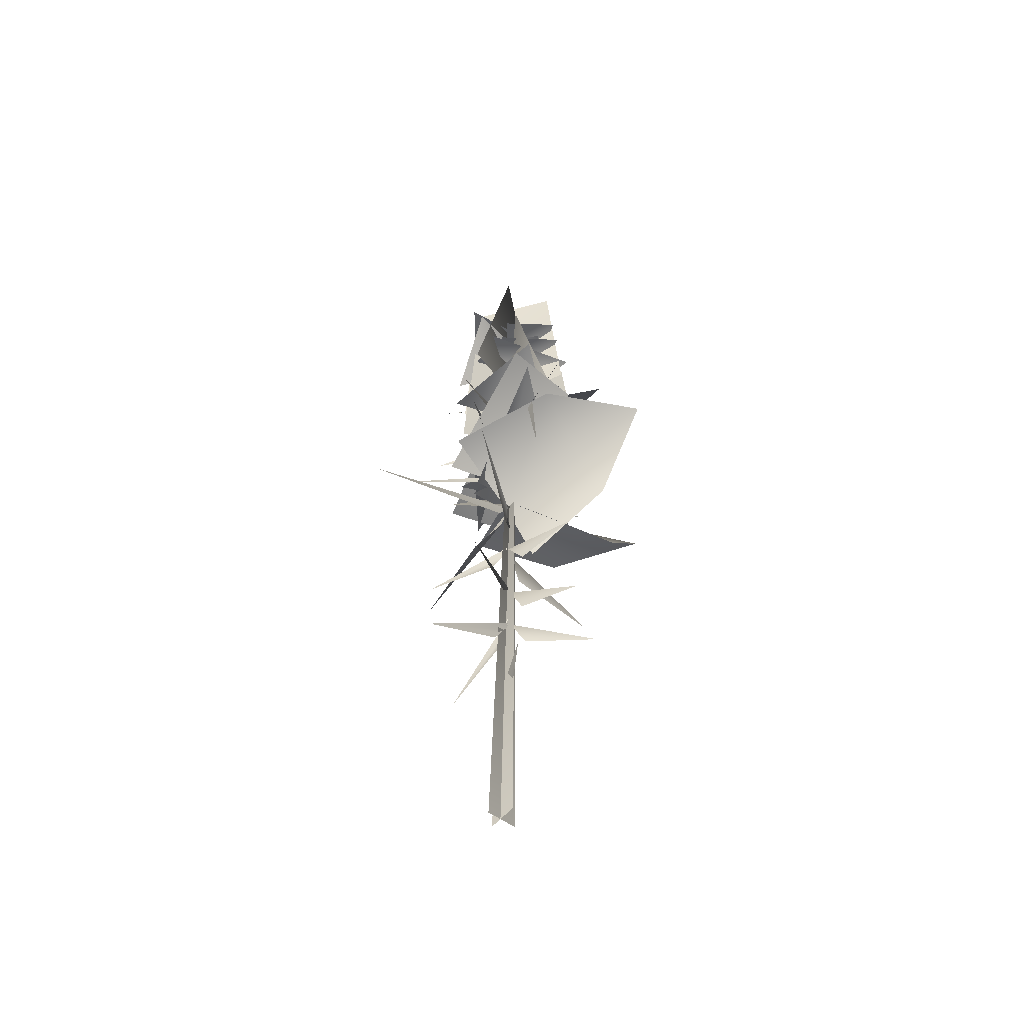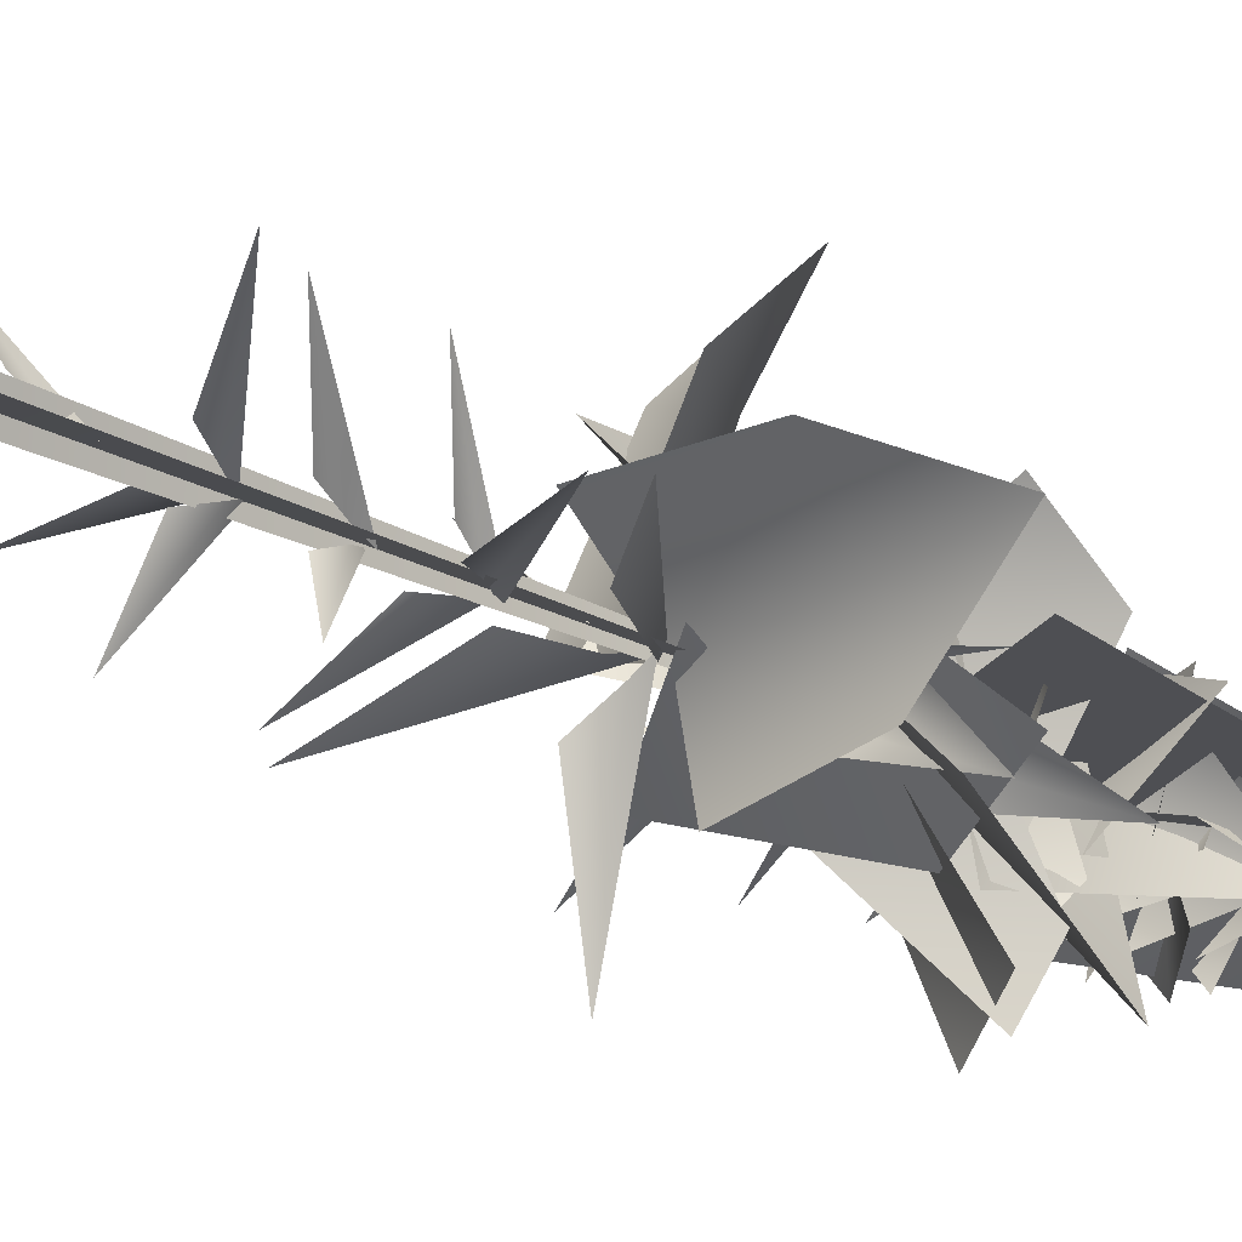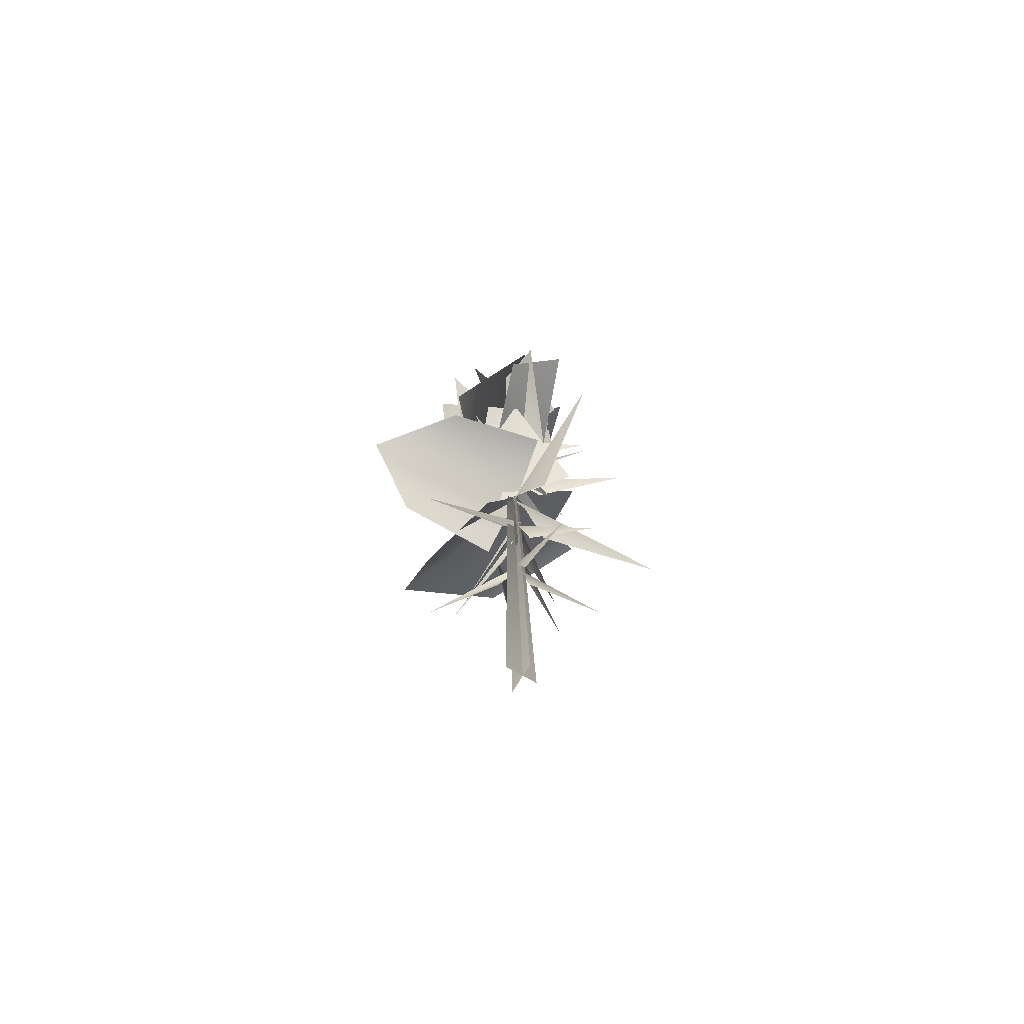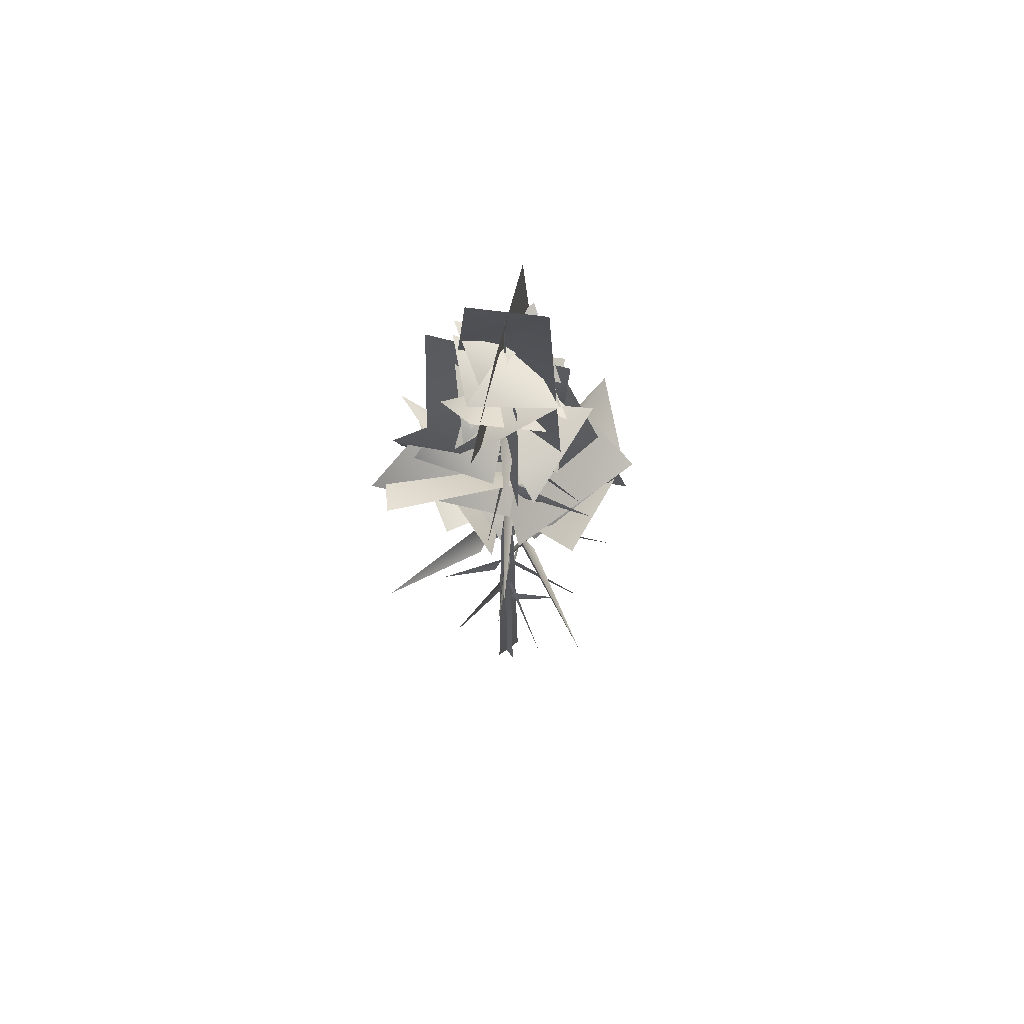
<metadata>
{"format":"obj","ext":"obj","renderer":"f3d","projection":"perspective","resolution":1024,"background":"white","views":[{"elev":-54.7,"azim":-36.5,"up":"+Y"},{"elev":-21.9,"azim":44.2,"up":"+Z"},{"elev":-71.5,"azim":151.3,"up":"+Y"},{"elev":68.0,"azim":-124.3,"up":"+Y"}]}
</metadata>
<code>
v -0.8219 4.634 1.745
v 0.001812 5.39 0.1531
v 0.1904 5.732 -0.02255
v -0.07484 4.762 0.4978
v 0.09081 7.368 0.273
v 0.002548 7.713 0.03442
v 1.76 6.344 2.004
v 0.3862 6.743 0.4759
v 0.08869 7.497 -0.08151
v 0.02602 7.88 0.1007
v -0.2017 6.108 -2.277
v -0.04559 6.83 -0.318
v -0.09664 9.16 0.09501
v 0.1692 9.484 0.00412
v -2.194 8.45 1.484
v -0.3848 8.598 0.441
v 0.1629 9.094 -0.09227
v 0.03171 9.435 0.005353
v 1.132 7.871 -1.785
v 0.1799 8.511 -0.3413
v -0.06208 11.01 -0.04803
v 0.02625 11.4 0.09315
v -1.711 9.578 -1.487
v -0.3622 10.35 -0.08615
v 0.03158 11.12 0.2278
v 0.07602 11.46 -0.03032
v 0.3939 10.23 2.658
v 0.197 10.52 0.5948
v 2.705 14.19 0.3236
v 3.102 12.54 1.537
v 4.717 14.62 0.8057
v 0.0126 13.96 0.02731
v 0.2691 11.93 1.407
v 2.99 14.27 -1.379
v 0.3511 14.02 -1.968
v 0.001812 5.39 0.1531
v -0.8219 4.634 1.745
v 0.1904 5.732 -0.02255
v -0.07484 4.762 0.4978
v 0.09081 7.368 0.273
v 1.76 6.344 2.004
v 0.002548 7.713 0.03442
v 0.3862 6.743 0.4759
v 0.08869 7.497 -0.08151
v -0.2017 6.108 -2.277
v 0.02602 7.88 0.1007
v -0.04559 6.83 -0.318
v -0.09664 9.16 0.09501
v -2.194 8.45 1.484
v 0.1692 9.484 0.00412
v -0.3848 8.598 0.441
v 0.1629 9.094 -0.09227
v 1.132 7.871 -1.785
v 0.03171 9.435 0.005353
v 0.1799 8.511 -0.3413
v -0.06208 11.01 -0.04803
v -1.711 9.578 -1.487
v 0.02625 11.4 0.09315
v -0.3622 10.35 -0.08615
v 0.03158 11.12 0.2278
v 0.3939 10.23 2.658
v 0.07602 11.46 -0.03032
v 0.197 10.52 0.5948
v 2.705 14.19 0.3236
v 4.717 14.62 0.8057
v 3.102 12.54 1.537
v 0.0126 13.96 0.02731
v 0.2691 11.93 1.407
v 2.99 14.27 -1.379
v 0.3511 14.02 -1.968
v -0.6238 12.02 0.9647
v -2.547 13.07 2.238
v -0.1718 12.32 0.2827
v 0.2244 12.51 0.004886
v -0.6238 12.02 0.9647
v -0.1718 12.32 0.2827
v -2.547 13.07 2.238
v 0.2244 12.51 0.004886
v 1.027 18.52 -1.099
v 1.957 19.48 1.674
v -1.036 17.18 1.163
v 1.532 18.18 3.152
v -1.167 14.3 -1.317
v 1.005 17.13 -1.811
v 1.525 13.3 1.308
v 3.344 16.22 -1.011
v 1.585 14.51 0.6128
v 0.287 16.77 3.038
v -1.68 15.27 -0.6746
v -1.96 16.93 3.21
v -0.913 15.76 -0.4787
v 1.664 18.53 -2.254
v 1.068 16.95 1.479
v 1.506 17.67 -3.662
v -0.6305 20.59 -1.58
v 1.062 20.49 1.777
v 0.9696 26.47 1.214
v -0.7191 26.26 -0.7681
v 1.864 20.6 -0.4691
v -1.716 20.6 0.6696
v -0.5906 26.39 0.9398
v 0.8387 26.34 -0.6294
v 1.208 17.57 -1.938
v -0.755 23.07 1.582
v 0.3705 17.64 2.31
v 2.296 23.01 -1.019
v -1.385 17.3 -0.4937
v 1.918 22.97 0.744
v 2.489 17.45 0.9168
v -1.086 23.06 -0.3508
v -1.541 14.05 3.476
v 3.108 15.11 -1.74
v 1.279 20.33 -2.89
v 0.4644 19.85 2.292
v 1.027 18.52 -1.099
v -1.036 17.18 1.163
v 1.957 19.48 1.674
v 1.532 18.18 3.152
v -1.167 14.3 -1.317
v 1.525 13.3 1.308
v 1.005 17.13 -1.811
v 3.344 16.22 -1.011
v 1.585 14.51 0.6128
v -1.68 15.27 -0.6746
v 0.287 16.77 3.038
v -1.96 16.93 3.21
v -0.913 15.76 -0.4787
v 1.068 16.95 1.479
v 1.664 18.53 -2.254
v 1.506 17.67 -3.662
v -0.6305 20.59 -1.58
v 0.9696 26.47 1.214
v 1.062 20.49 1.777
v -0.7191 26.26 -0.7681
v 1.864 20.6 -0.4691
v -0.5906 26.39 0.9398
v -1.716 20.6 0.6696
v 0.8387 26.34 -0.6294
v 1.208 17.57 -1.938
v 0.3705 17.64 2.31
v -0.755 23.07 1.582
v 2.296 23.01 -1.019
v -1.385 17.3 -0.4937
v 2.489 17.45 0.9168
v 1.918 22.97 0.744
v -1.086 23.06 -0.3508
v -1.541 14.05 3.476
v 1.279 20.33 -2.89
v 3.108 15.11 -1.74
v 0.4644 19.85 2.292
v -0.0453 7.41 0.007792
v 0.1584 7.767 0.1283
v -2.389 6.298 -0.3118
v -0.3839 6.776 0.05368
v 0.1726 9.074 0.1402
v 0.2072 9.444 -0.07402
v 0.8554 7.802 2.319
v 0.335 8.418 0.3869
v 0.175 11.03 0.05165
v -0.08106 11.46 -0.06073
v 2.989 9.673 0.06143
v 0.5605 10.27 -0.05309
v 0.8896 14.14 2.746
v -1.095 14.71 3.642
v 1.592 14.84 4.834
v 0.08699 13.69 -0.07205
v -2.434 14.31 0.7923
v 1.676 12.73 2.819
v 1.043 11.96 0.01557
v -0.0453 7.41 0.007792
v -2.389 6.298 -0.3118
v 0.1584 7.767 0.1283
v -0.3839 6.776 0.05368
v 0.1726 9.074 0.1402
v 0.8554 7.802 2.319
v 0.2072 9.444 -0.07402
v 0.335 8.418 0.3869
v 0.175 11.03 0.05165
v 2.989 9.673 0.06143
v -0.08106 11.46 -0.06073
v 0.5605 10.27 -0.05309
v -0.3127 12.56 -1.174
v 0.06953 12.69 -4.306
v 0.1043 13.2 -0.3952
v 0.1365 13.63 0.0799
v -0.3127 12.56 -1.174
v 0.1043 13.2 -0.3952
v 0.06953 12.69 -4.306
v 0.1365 13.63 0.0799
v -0.2388 13.16 -0.02129
v 0.2647 13.69 0.02636
v -4.598 12.32 -0.4178
v -1.105 12.36 0.3168
v -0.2388 13.16 -0.02129
v -4.598 12.32 -0.4178
v 0.2647 13.69 0.02636
v -1.105 12.36 0.3168
v 0.8896 14.14 2.746
v 1.592 14.84 4.834
v -1.095 14.71 3.642
v 0.08699 13.69 -0.07205
v -2.434 14.31 0.7923
v 1.676 12.73 2.819
v 1.043 11.96 0.01557
v -0.002298 24.04 0.1608
v -0.5633 23.5 -0.9647
v 1.866 23.76 -0.3561
v -0.002298 24.04 0.1608
v 1.866 23.76 -0.3561
v 0.458 23.23 1.285
v 0.262 24.05 0.05666
v 0.8166 23.17 1.009
v -1.79 23.72 0.4963
v 0.262 24.05 0.05666
v -1.79 23.72 0.4963
v -0.2845 23.51 -1.429
v 0.08431 23.32 -0.09592
v 1.327 22.61 -0.3511
v 0.9456 24.15 1.567
v 0.08431 23.32 -0.09592
v 0.9456 24.15 1.567
v -0.8665 22.85 1.208
v 0.0647 22.38 -0.103
v 1.193 21.58 -0.4551
v 1.003 22.95 1.686
v 0.0647 22.38 -0.103
v 1.003 22.95 1.686
v -0.9867 21.89 1.106
v 0.002474 22.37 0.1101
v -0.2744 21.9 -1.302
v 1.786 23.19 -0.4656
v 0.002474 22.37 0.1101
v 1.786 23.19 -0.4656
v 1.206 21.64 0.942
v -0.004162 21.22 0.1129
v -0.009865 20.55 -1.411
v 1.758 22.43 -0.4909
v -0.004162 21.22 0.1129
v 1.758 22.43 -0.4909
v 1.427 20.74 1.25
v 0.0381 22.07 -0.08275
v 0.5951 21.04 -1.114
v 1.282 21.48 1.829
v 0.0381 22.07 -0.08275
v 1.282 21.48 1.829
v -1.367 21.59 1.093
v 0.2821 22.25 -0.03698
v 0.1295 21.28 1.201
v -1.596 23.28 0.7077
v 0.2821 22.25 -0.03698
v -1.596 23.28 0.7077
v -0.973 22.02 -1.468
v 0.2284 22 0.1644
v -1.296 21.39 0.4833
v -0.6342 23.17 -1.53
v 0.2284 22 0.1644
v -0.6342 23.17 -1.53
v 1.067 21.44 -1.418
v -0.02172 20.55 -0.02979
v 0.3922 19.55 -1.472
v 2.46 20.54 0.9915
v -0.02172 20.55 -0.02979
v 2.46 20.54 0.9915
v -0.3265 19.73 1.843
v 0.2209 19.3 -0.1854
v 1.692 18.25 0.4956
v -0.8308 19.75 2.428
v 0.2209 19.3 -0.1854
v -0.8308 19.75 2.428
v -1.848 18.49 -0.2897
v -0.5475 18.01 -0.8052
v 1.396 19.2 -1.456
v 0.948 18.89 0.7383
v 1.293 18.35 -2.3
v -0.9167 17.3 0.4577
v 1.812 17.41 -3.012
v 0.9079 15.36 0.3567
v 0.4831 17.99 -3.785
v -0.1277 15.89 0.01951
v -1.105 14.92 -0.9464
v 3.211 18.25 -1.502
v -0.1277 15.89 0.01951
v 3.211 18.25 -1.502
v 1.785 15.4 0.2822
v 0.04929 15.38 -0.0948
v -0.9386 14.14 -0.4535
v 2.912 16.18 -1.449
v 0.04929 15.38 -0.0948
v 2.912 16.18 -1.449
v 2.006 14.97 0.2439
v 0.1257 14.79 -0.2469
v 1.693 14.58 0.6594
v -1.649 16.1 3.401
v 0.1257 14.79 -0.2469
v -1.649 16.1 3.401
v -1.26 13.67 0.2172
v -0.002298 24.04 0.1608
v 1.866 23.76 -0.3561
v -0.5633 23.5 -0.9647
v -0.002298 24.04 0.1608
v 0.458 23.23 1.285
v 1.866 23.76 -0.3561
v 0.262 24.05 0.05666
v -1.79 23.72 0.4963
v 0.8166 23.17 1.009
v 0.262 24.05 0.05666
v -0.2845 23.51 -1.429
v -1.79 23.72 0.4963
v 0.08431 23.32 -0.09592
v 0.9456 24.15 1.567
v 1.327 22.61 -0.3511
v 0.08431 23.32 -0.09592
v -0.8665 22.85 1.208
v 0.9456 24.15 1.567
v 0.0647 22.38 -0.103
v 1.003 22.95 1.686
v 1.193 21.58 -0.4551
v 0.0647 22.38 -0.103
v -0.9867 21.89 1.106
v 1.003 22.95 1.686
v 0.002474 22.37 0.1101
v 1.786 23.19 -0.4656
v -0.2744 21.9 -1.302
v 0.002474 22.37 0.1101
v 1.206 21.64 0.942
v 1.786 23.19 -0.4656
v -0.004162 21.22 0.1129
v 1.758 22.43 -0.4909
v -0.009865 20.55 -1.411
v -0.004162 21.22 0.1129
v 1.427 20.74 1.25
v 1.758 22.43 -0.4909
v 0.0381 22.07 -0.08275
v 1.282 21.48 1.829
v 0.5951 21.04 -1.114
v 0.0381 22.07 -0.08275
v -1.367 21.59 1.093
v 1.282 21.48 1.829
v 0.2821 22.25 -0.03698
v -1.596 23.28 0.7077
v 0.1295 21.28 1.201
v 0.2821 22.25 -0.03698
v -0.973 22.02 -1.468
v -1.596 23.28 0.7077
v 0.2284 22 0.1644
v -0.6342 23.17 -1.53
v -1.296 21.39 0.4833
v 0.2284 22 0.1644
v 1.067 21.44 -1.418
v -0.6342 23.17 -1.53
v -0.02172 20.55 -0.02979
v 2.46 20.54 0.9915
v 0.3922 19.55 -1.472
v -0.02172 20.55 -0.02979
v -0.3265 19.73 1.843
v 2.46 20.54 0.9915
v 0.2209 19.3 -0.1854
v -0.8308 19.75 2.428
v 1.692 18.25 0.4956
v 0.2209 19.3 -0.1854
v -1.848 18.49 -0.2897
v -0.8308 19.75 2.428
v -0.5475 18.01 -0.8052
v 0.948 18.89 0.7383
v 1.396 19.2 -1.456
v 1.293 18.35 -2.3
v -0.9167 17.3 0.4577
v 0.9079 15.36 0.3567
v 1.812 17.41 -3.012
v 0.4831 17.99 -3.785
v -0.1277 15.89 0.01951
v 3.211 18.25 -1.502
v -1.105 14.92 -0.9464
v -0.1277 15.89 0.01951
v 1.785 15.4 0.2822
v 3.211 18.25 -1.502
v 0.04929 15.38 -0.0948
v 2.912 16.18 -1.449
v -0.9386 14.14 -0.4535
v 0.04929 15.38 -0.0948
v 2.006 14.97 0.2439
v 2.912 16.18 -1.449
v 0.1257 14.79 -0.2469
v -1.649 16.1 3.401
v 1.693 14.58 0.6594
v 0.1257 14.79 -0.2469
v -1.26 13.67 0.2172
v -1.649 16.1 3.401
v -0.02939 17.14 -0.07939
v 0.07309 17.39 0.1737
v -1.543 16.64 -1.701
v -0.3343 16.66 -0.3404
v 0.1185 18.26 -0.001773
v 0.4541 18.57 -0.046
v -2.432 17.84 0.9957
v -0.326 17.72 0.3081
v -0.02939 17.14 -0.07939
v -1.543 16.64 -1.701
v 0.07309 17.39 0.1737
v -0.3343 16.66 -0.3404
v 0.1185 18.26 -0.001773
v -2.432 17.84 0.9957
v 0.4541 18.57 -0.046
v -0.326 17.72 0.3081
v 0.02861 15.24 -0.08467
v 0.3684 15.59 0.1496
v -2.721 14.93 -1.908
v -0.6982 14.7 -0.2072
v 0.02861 15.24 -0.08467
v -2.721 14.93 -1.908
v 0.3684 15.59 0.1496
v -0.6982 14.7 -0.2072
v 0.05654 19.68 -0.07688
v 0.3607 19.98 0.02084
v -1.809 19.08 -1.254
v -0.4066 19.12 0.001271
v 0.05654 19.68 -0.07688
v -1.809 19.08 -1.254
v 0.3607 19.98 0.02084
v -0.4066 19.12 0.001271
v -0.1009 15.93 -0.04241
v 0.288 16.1 -0.1281
v -2.336 16.18 1.377
v -0.6181 15.53 0.2952
v -0.1009 15.93 -0.04241
v -2.336 16.18 1.377
v 0.288 16.1 -0.1281
v -0.6181 15.53 0.2952
v 0.3288 14.7 0.1077
v -0.1616 14.76 -0.03588
v 3.221 15.89 -0.1187
v 1.16 14.46 0.07883
v 0.3288 14.7 0.1077
v 3.221 15.89 -0.1187
v -0.1616 14.76 -0.03588
v 1.16 14.46 0.07883
v -0.0802 -0.2054 -0.4107
v 0.2675 25.89 0.1726
v -0.04636 -0.2107 0.4553
v 0.4119 -0.2054 -0.07355
v 0.2675 25.89 0.1726
v -0.4545 -0.2107 -0.05369
v -0.0802 -0.2054 -0.4107
v -0.04636 -0.2107 0.4553
v 0.2675 25.89 0.1726
v 0.4119 -0.2054 -0.07355
v -0.4545 -0.2107 -0.05369
v 0.2675 25.89 0.1726
g MEP_Con_01_g_LOD_01(Clone)_14422_394
f 1 3 2
f 4 1 2
f 5 7 6
f 8 7 5
f 9 11 10
f 12 11 9
f 13 15 14
f 16 15 13
f 17 19 18
f 20 19 17
f 21 23 22
f 24 23 21
f 25 27 26
f 28 27 25
f 29 31 30
f 32 29 30
f 33 32 30
f 29 32 34
f 31 29 34
f 32 35 34
f 36 38 37
f 39 36 37
f 40 42 41
f 43 40 41
f 44 46 45
f 47 44 45
f 48 50 49
f 51 48 49
f 52 54 53
f 55 52 53
f 56 58 57
f 59 56 57
f 60 62 61
f 63 60 61
f 64 66 65
f 67 66 64
f 68 66 67
f 64 69 67
f 65 69 64
f 67 69 70
f 71 73 72
f 73 74 72
f 75 77 76
f 76 77 78
f 79 81 80
f 81 82 80
f 83 85 84
f 85 86 84
f 87 89 88
f 89 90 88
f 91 93 92
f 94 91 92
f 95 97 96
f 98 97 95
f 99 101 100
f 102 101 99
f 103 105 104
f 106 103 104
f 107 109 108
f 110 107 108
f 111 113 112
f 114 113 111
f 115 117 116
f 116 117 118
f 119 121 120
f 120 121 122
f 123 125 124
f 124 125 126
f 127 129 128
f 130 129 127
f 131 133 132
f 134 131 132
f 135 137 136
f 138 135 136
f 139 141 140
f 142 141 139
f 143 145 144
f 146 145 143
f 147 149 148
f 150 147 148
f 151 153 152
f 154 153 151
f 155 157 156
f 158 157 155
f 159 161 160
f 162 161 159
f 163 165 164
f 166 163 164
f 167 166 164
f 163 166 168
f 165 163 168
f 166 169 168
f 170 172 171
f 173 170 171
f 174 176 175
f 177 174 175
f 178 180 179
f 181 178 179
f 182 184 183
f 184 185 183
f 186 188 187
f 187 188 189
f 190 192 191
f 193 192 190
f 194 196 195
f 197 194 195
f 198 200 199
f 201 200 198
f 202 200 201
f 198 203 201
f 199 203 198
f 201 203 204
f 205 207 206
f 208 210 209
f 211 213 212
f 214 216 215
f 217 219 218
f 220 222 221
f 223 225 224
f 226 228 227
f 229 231 230
f 232 234 233
f 235 237 236
f 238 240 239
f 241 243 242
f 244 246 245
f 247 249 248
f 250 252 251
f 253 255 254
f 256 258 257
f 259 261 260
f 262 264 263
f 265 267 266
f 268 270 269
f 271 273 272
f 274 271 272
f 275 277 276
f 278 275 276
f 279 281 280
f 282 284 283
f 285 287 286
f 288 290 289
f 291 293 292
f 294 296 295
f 297 299 298
f 300 302 301
f 303 305 304
f 306 308 307
f 309 311 310
f 312 314 313
f 315 317 316
f 318 320 319
f 321 323 322
f 324 326 325
f 327 329 328
f 330 332 331
f 333 335 334
f 336 338 337
f 339 341 340
f 342 344 343
f 345 347 346
f 348 350 349
f 351 353 352
f 354 356 355
f 357 359 358
f 360 362 361
f 363 365 364
f 366 365 363
f 367 369 368
f 370 369 367
f 371 373 372
f 374 376 375
f 377 379 378
f 380 382 381
f 383 385 384
f 386 388 387
f 389 391 390
f 392 391 389
f 393 395 394
f 396 395 393
f 397 399 398
f 400 397 398
f 401 403 402
f 404 401 402
f 405 407 406
f 408 407 405
f 409 411 410
f 412 409 410
f 413 415 414
f 416 415 413
f 417 419 418
f 420 417 418
f 421 423 422
f 424 423 421
f 425 427 426
f 428 425 426
f 429 431 430
f 432 431 429
f 433 435 434
f 436 433 434
f 437 439 438
f 440 442 441
f 443 445 444
f 446 448 447

</code>
